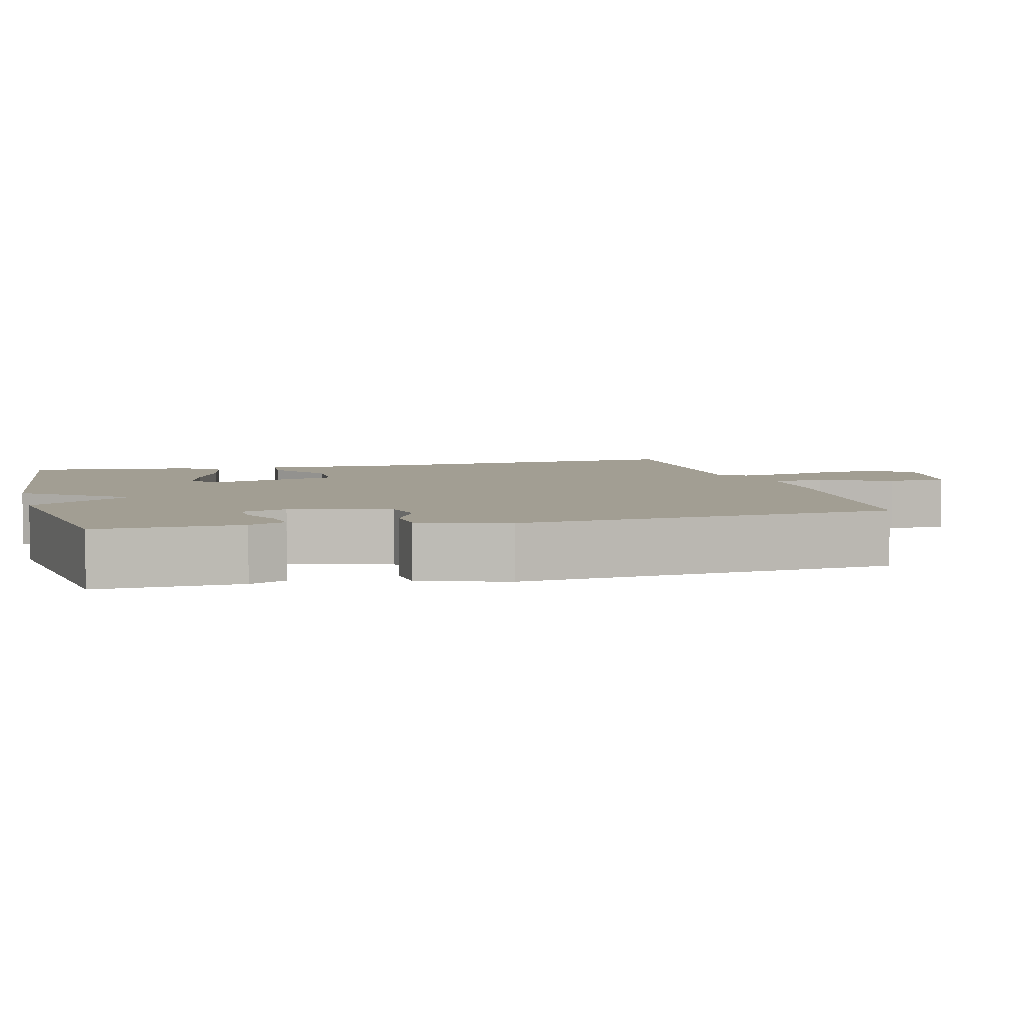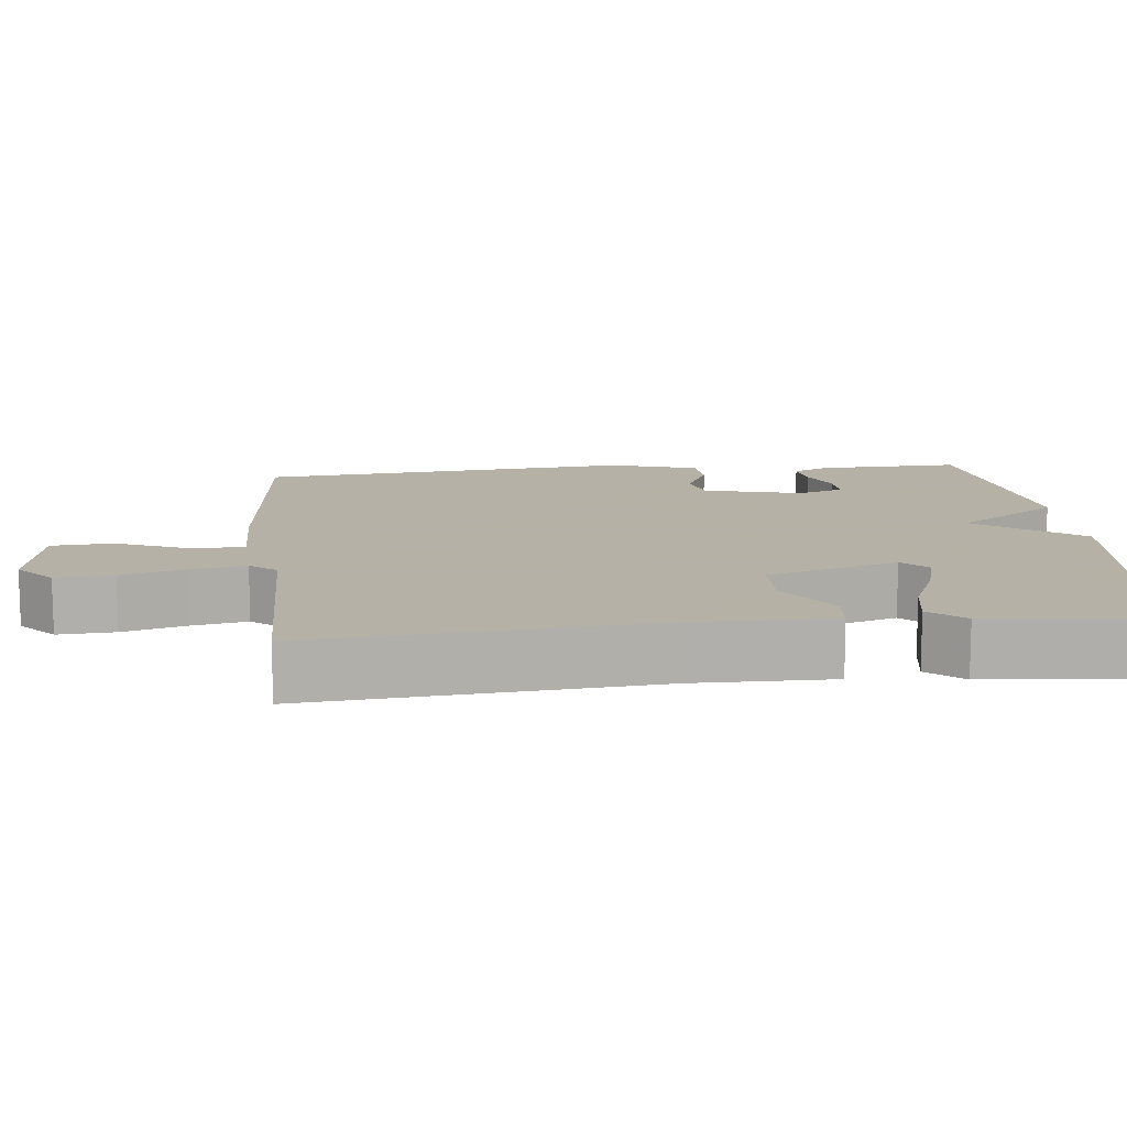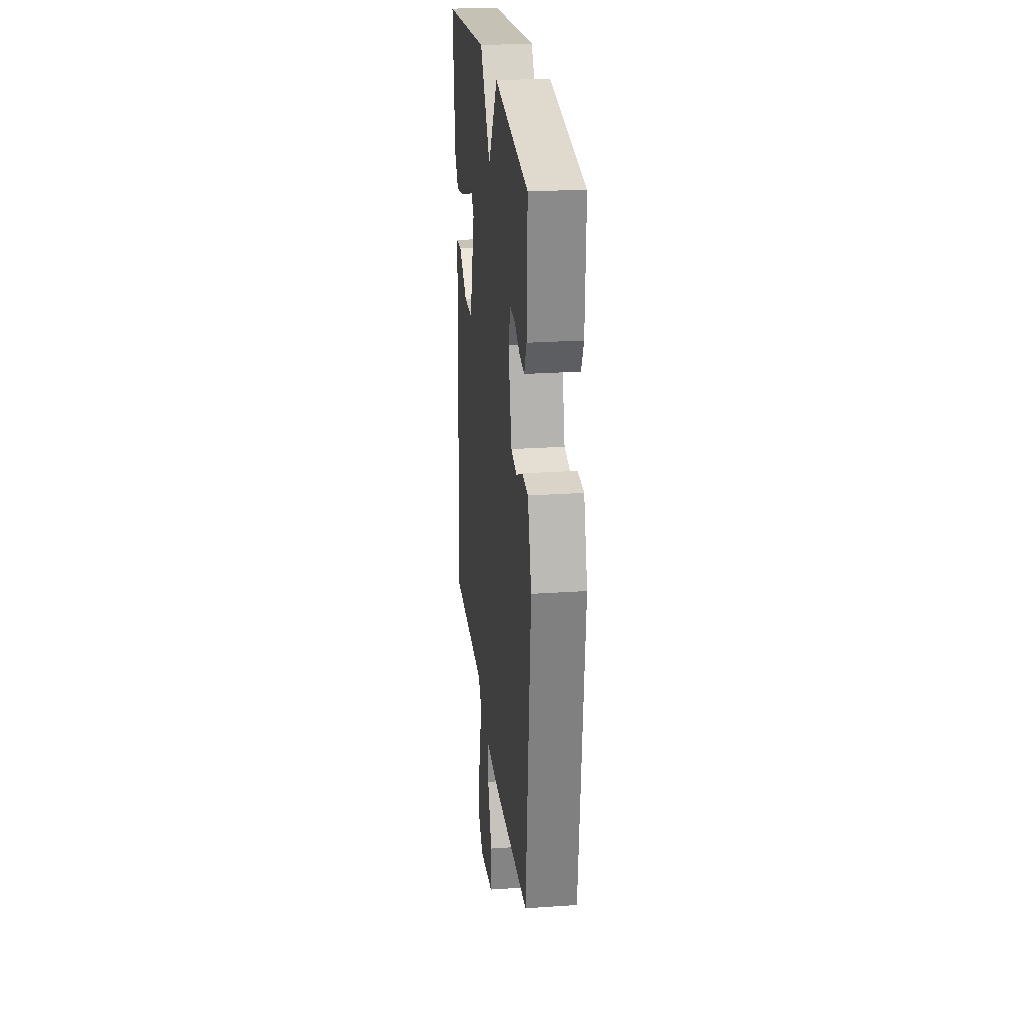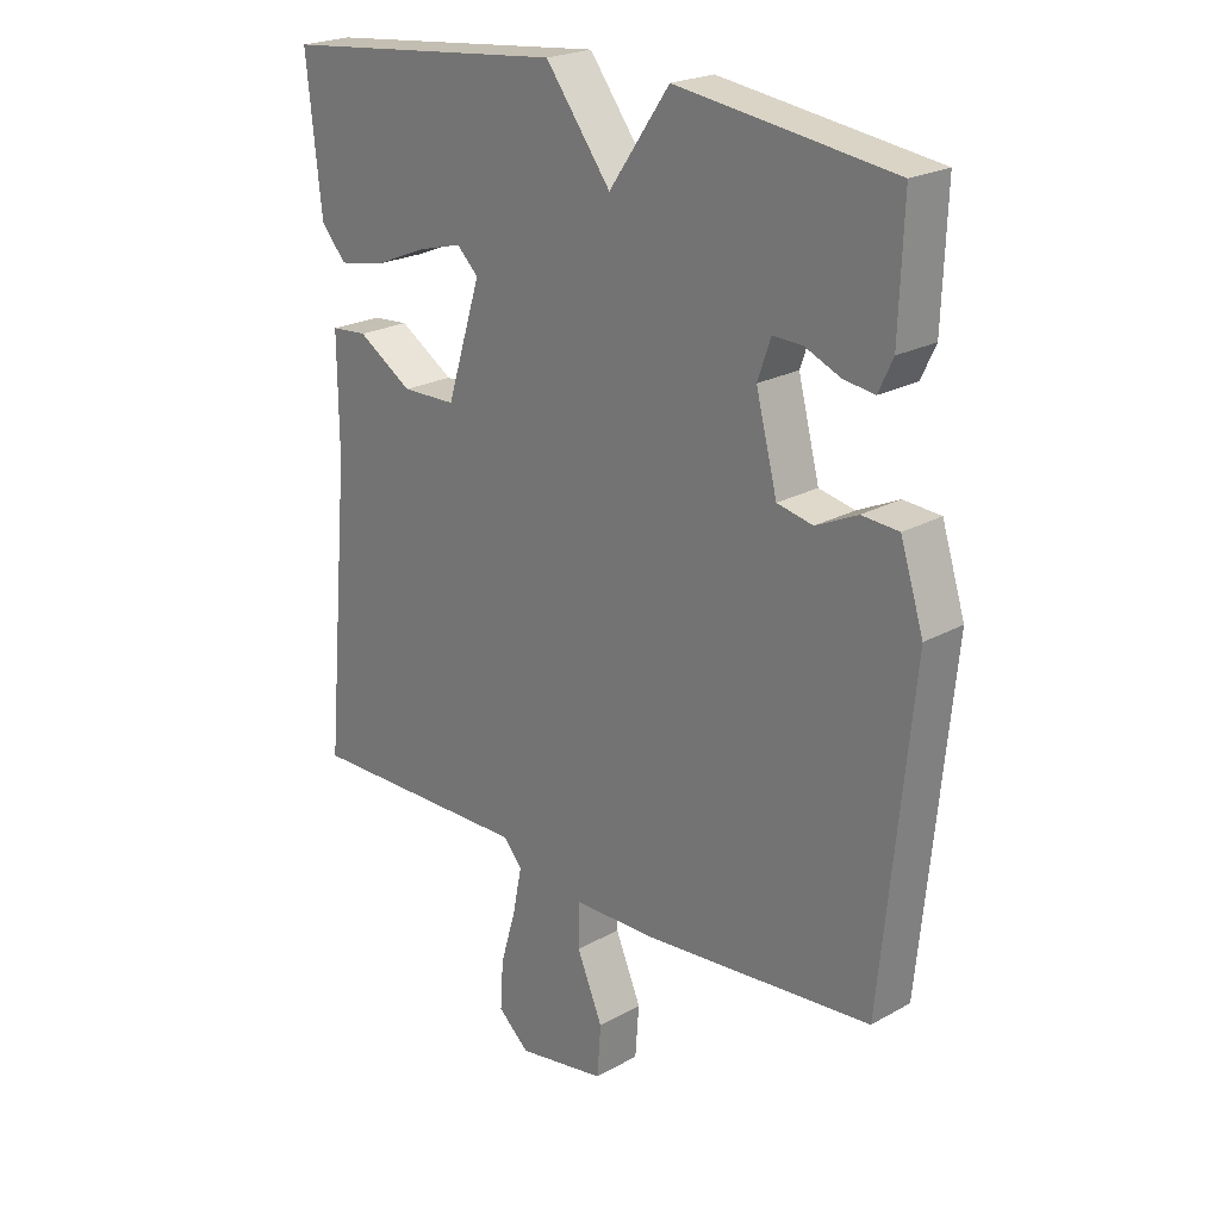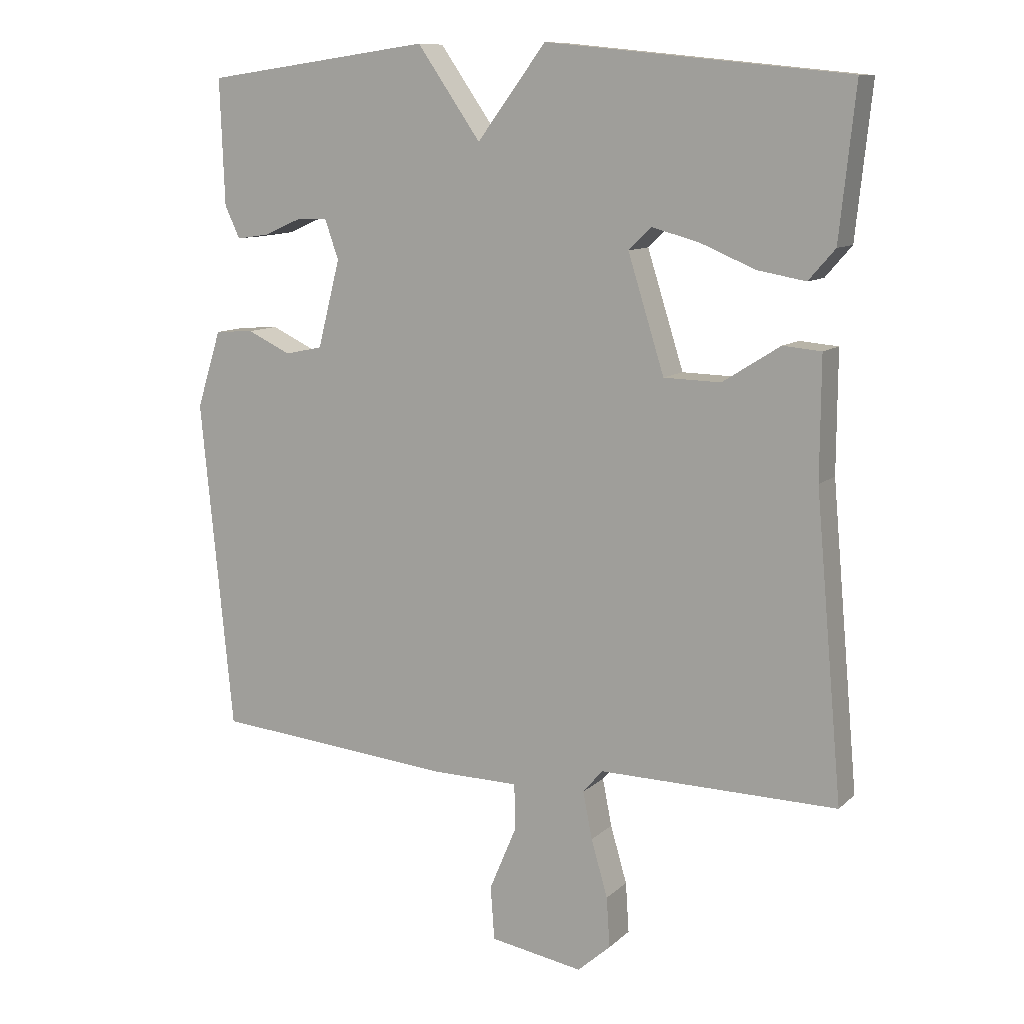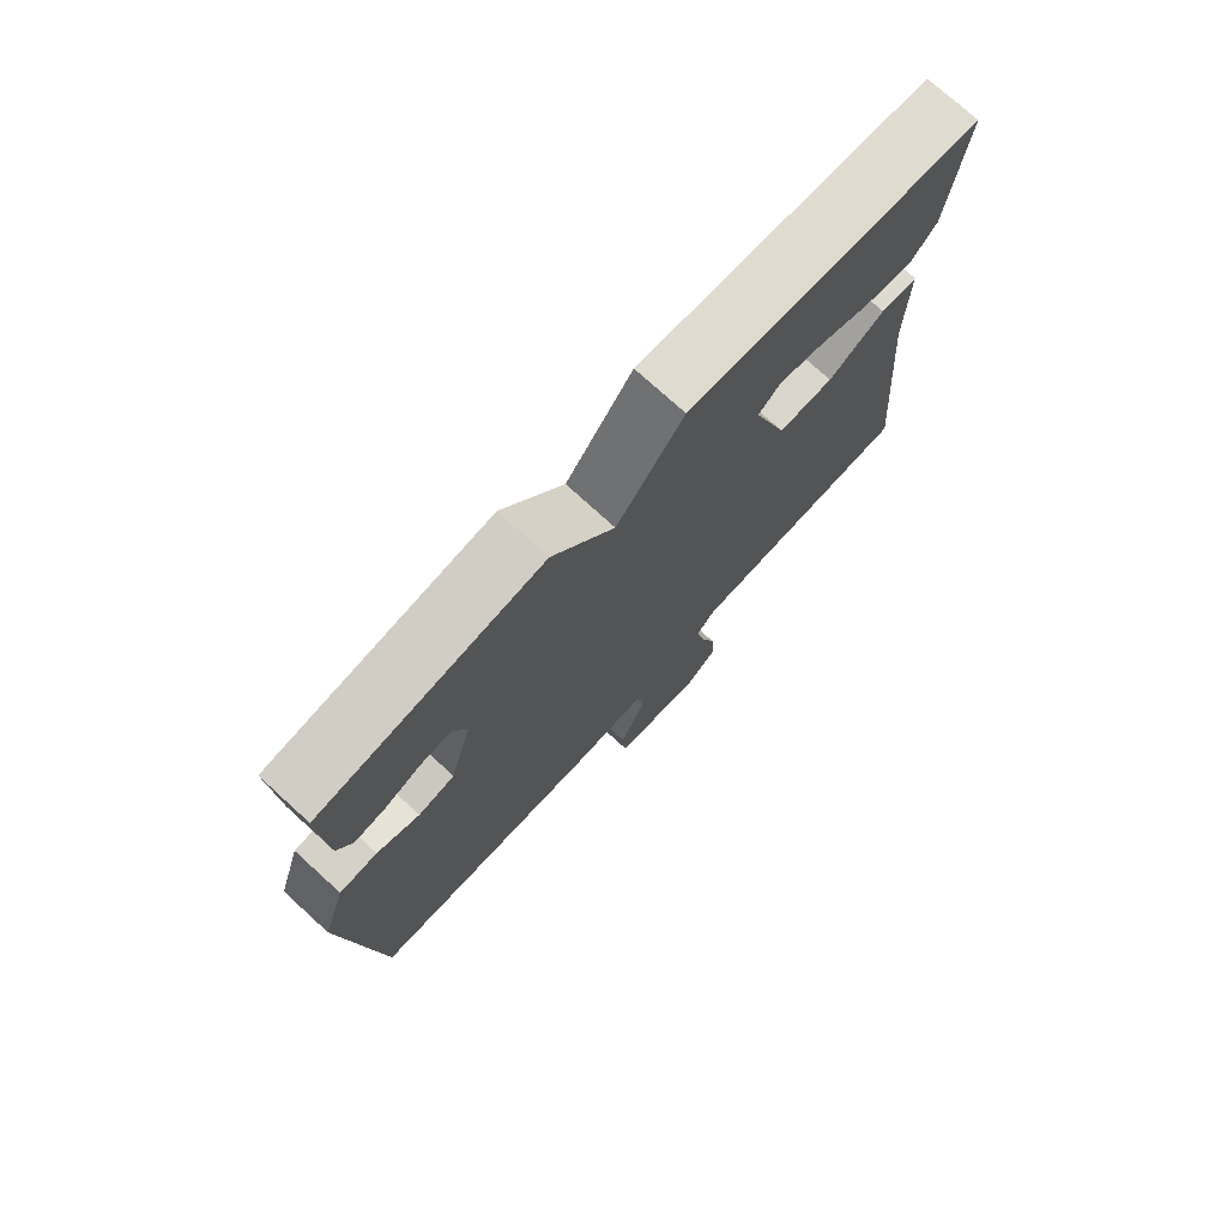
<metadata>
{"format":"obj","ext":"obj","renderer":"f3d","projection":"perspective","resolution":1024,"background":"white","views":[{"elev":5.1,"azim":75.7,"up":"+Y"},{"elev":12.1,"azim":-96.0,"up":"+Y"},{"elev":24.7,"azim":83.6,"up":"+Z"},{"elev":22.6,"azim":46.2,"up":"+Z"},{"elev":10.4,"azim":-153.4,"up":"+Z"},{"elev":75.3,"azim":132.3,"up":"+Z"}]}
</metadata>
<code>
v 0.5 0.07 -0.5
v 0.135 0.07 -0.533
v 0.003 0.07 -0.535
v 0.002 0.07 -0.605
v 0.043 0.07 -0.702
v 0.037 0.07 -0.783
v -0.104 0.07 -0.807
v -0.154 0.07 -0.763
v -0.149 0.07 -0.687
v -0.124 0.07 -0.601
v -0.11 0.07 -0.53
v -0.14 0.07 -0.495
v -0.5 0.07 -0.5
v -0.459 0.07 -0.046
v -0.46 0.07 0.135
v -0.402 0.07 0.14
v -0.315 0.07 0.085
v -0.229 0.07 0.087
v -0.174 0.07 0.262
v -0.208 0.07 0.295
v -0.279 0.07 0.276
v -0.363 0.07 0.241
v -0.436 0.07 0.228
v -0.476 0.07 0.274
v -0.5 0.07 0.5
v -0.044 0.07 0.547
v 0.06 0.07 0.409
v 0.156 0.07 0.547
v 0.5 0.07 0.5
v 0.493 0.07 0.31
v 0.47 0.07 0.261
v 0.421 0.07 0.268
v 0.365 0.07 0.292
v 0.317 0.07 0.294
v 0.296 0.07 0.234
v 0.33 0.07 0.102
v 0.387 0.07 0.09
v 0.453 0.07 0.121
v 0.512 0.07 0.117
v 0.549 0.07 0
v 0.5 0 -0.5
v 0.135 0 -0.533
v 0.003 0 -0.535
v 0.002 0 -0.605
v 0.043 0 -0.702
v 0.037 0 -0.783
v -0.104 0 -0.807
v -0.154 0 -0.763
v -0.149 0 -0.687
v -0.124 0 -0.601
v -0.11 0 -0.53
v -0.14 0 -0.495
v -0.5 0 -0.5
v -0.459 0 -0.046
v -0.46 0 0.135
v -0.402 0 0.14
v -0.315 0 0.085
v -0.229 0 0.087
v -0.174 0 0.262
v -0.208 0 0.295
v -0.279 0 0.276
v -0.363 0 0.241
v -0.436 0 0.228
v -0.476 0 0.274
v -0.5 0 0.5
v -0.044 0 0.547
v 0.06 0 0.409
v 0.156 0 0.547
v 0.5 0 0.5
v 0.493 0 0.31
v 0.47 0 0.261
v 0.421 0 0.268
v 0.365 0 0.292
v 0.317 0 0.294
v 0.296 0 0.234
v 0.33 0 0.102
v 0.387 0 0.09
v 0.453 0 0.121
v 0.512 0 0.117
v 0.549 0 0
f 1 2 3
f 40 1 3
f 39 40 3
f 38 39 3
f 37 38 3
f 36 37 3
f 35 36 3
f 34 35 3
f 31 32 33
f 30 31 33
f 29 30 33
f 28 29 33
f 27 28 33 34
f 25 26 27
f 24 25 27
f 23 24 27
f 21 22 23
f 21 23 27
f 20 21 27
f 19 20 27 34
f 14 15 16 17
f 14 17 18
f 13 14 18
f 12 13 18
f 19 34 3
f 18 19 3
f 12 18 3
f 11 12 3
f 8 9 10
f 7 8 10
f 6 7 10
f 5 6 10
f 4 5 10
f 3 4 10 11
f 43 42 41
f 43 41 80
f 43 80 79
f 43 79 78
f 43 78 77
f 43 77 76
f 43 76 75
f 43 75 74
f 73 72 71
f 73 71 70
f 73 70 69
f 73 69 68
f 74 73 68 67
f 67 66 65
f 67 65 64
f 67 64 63
f 63 62 61
f 67 63 61
f 67 61 60
f 74 67 60 59
f 57 56 55 54
f 58 57 54
f 58 54 53
f 58 53 52
f 43 74 59
f 43 59 58
f 43 58 52
f 43 52 51
f 50 49 48
f 50 48 47
f 50 47 46
f 50 46 45
f 50 45 44
f 51 50 44 43
f 1 41 42 2
f 2 42 43 3
f 3 43 44 4
f 4 44 45 5
f 5 45 46 6
f 6 46 47 7
f 7 47 48 8
f 8 48 49 9
f 9 49 50 10
f 10 50 51 11
f 11 51 52 12
f 12 52 53 13
f 13 53 54 14
f 14 54 55 15
f 15 55 56 16
f 16 56 57 17
f 17 57 58 18
f 18 58 59 19
f 19 59 60 20
f 20 60 61 21
f 21 61 62 22
f 22 62 63 23
f 23 63 64 24
f 24 64 65 25
f 25 65 66 26
f 26 66 67 27
f 27 67 68 28
f 28 68 69 29
f 29 69 70 30
f 30 70 71 31
f 31 71 72 32
f 32 72 73 33
f 33 73 74 34
f 34 74 75 35
f 35 75 76 36
f 36 76 77 37
f 37 77 78 38
f 38 78 79 39
f 39 79 80 40
f 40 80 41 1

</code>
